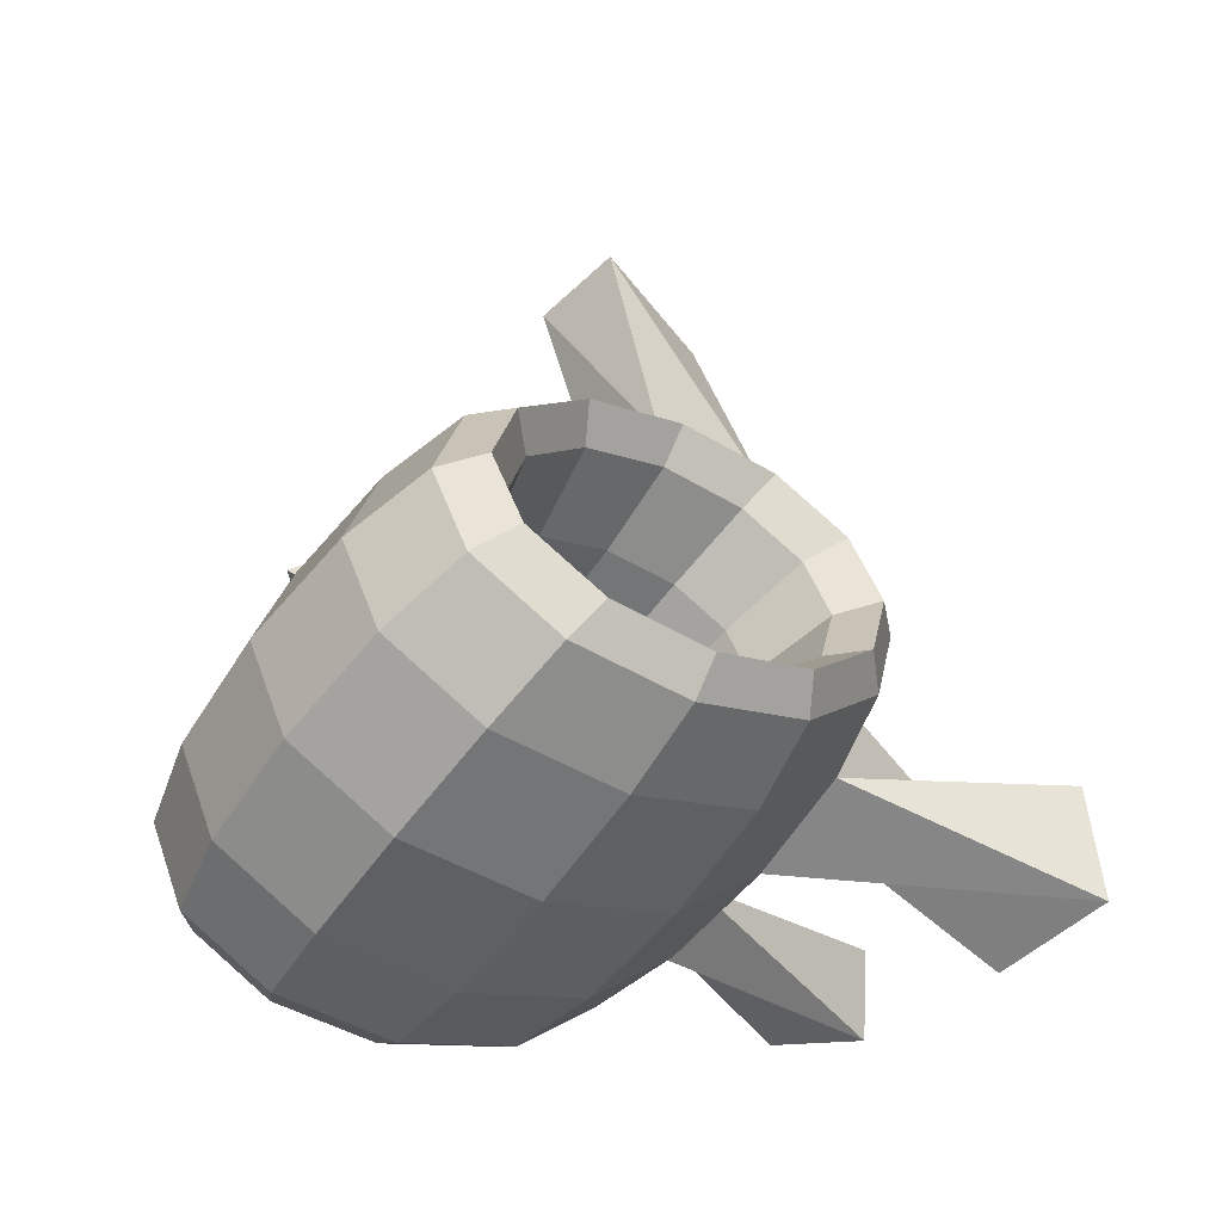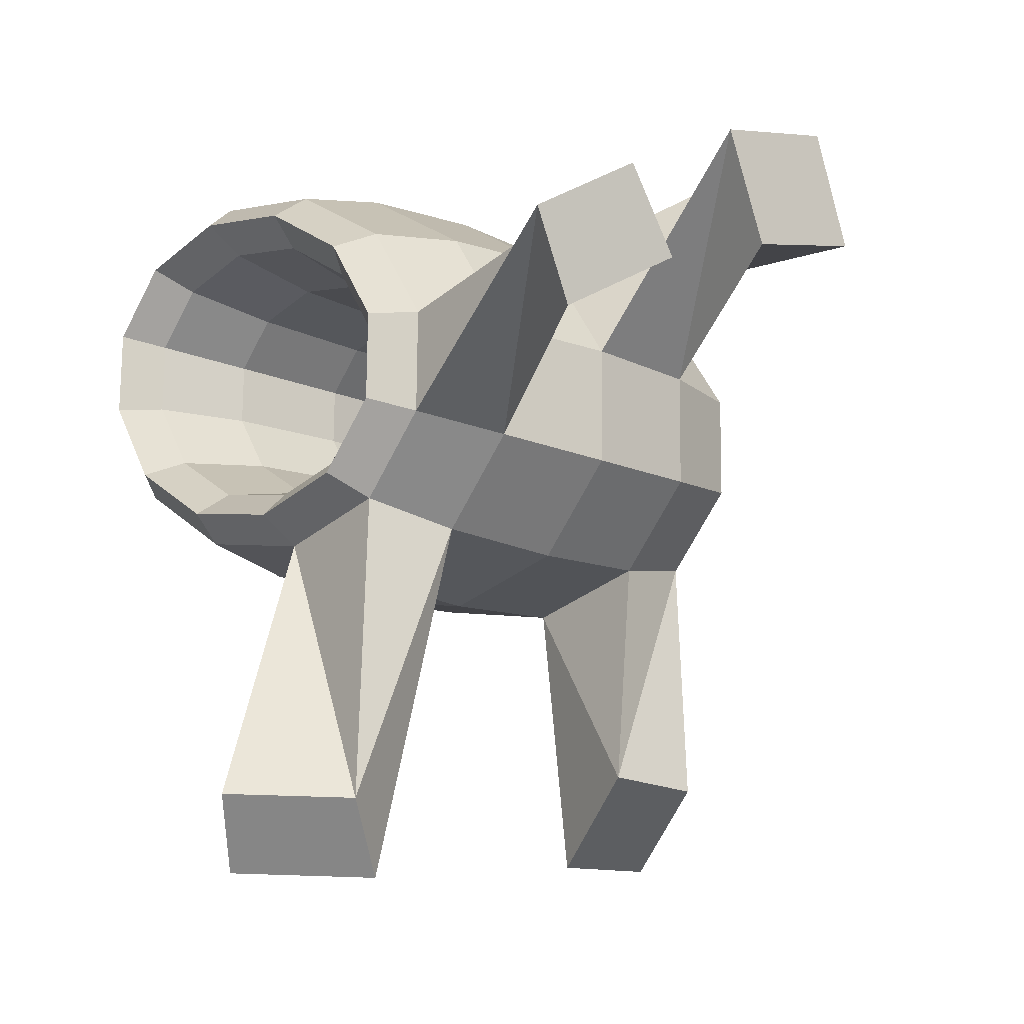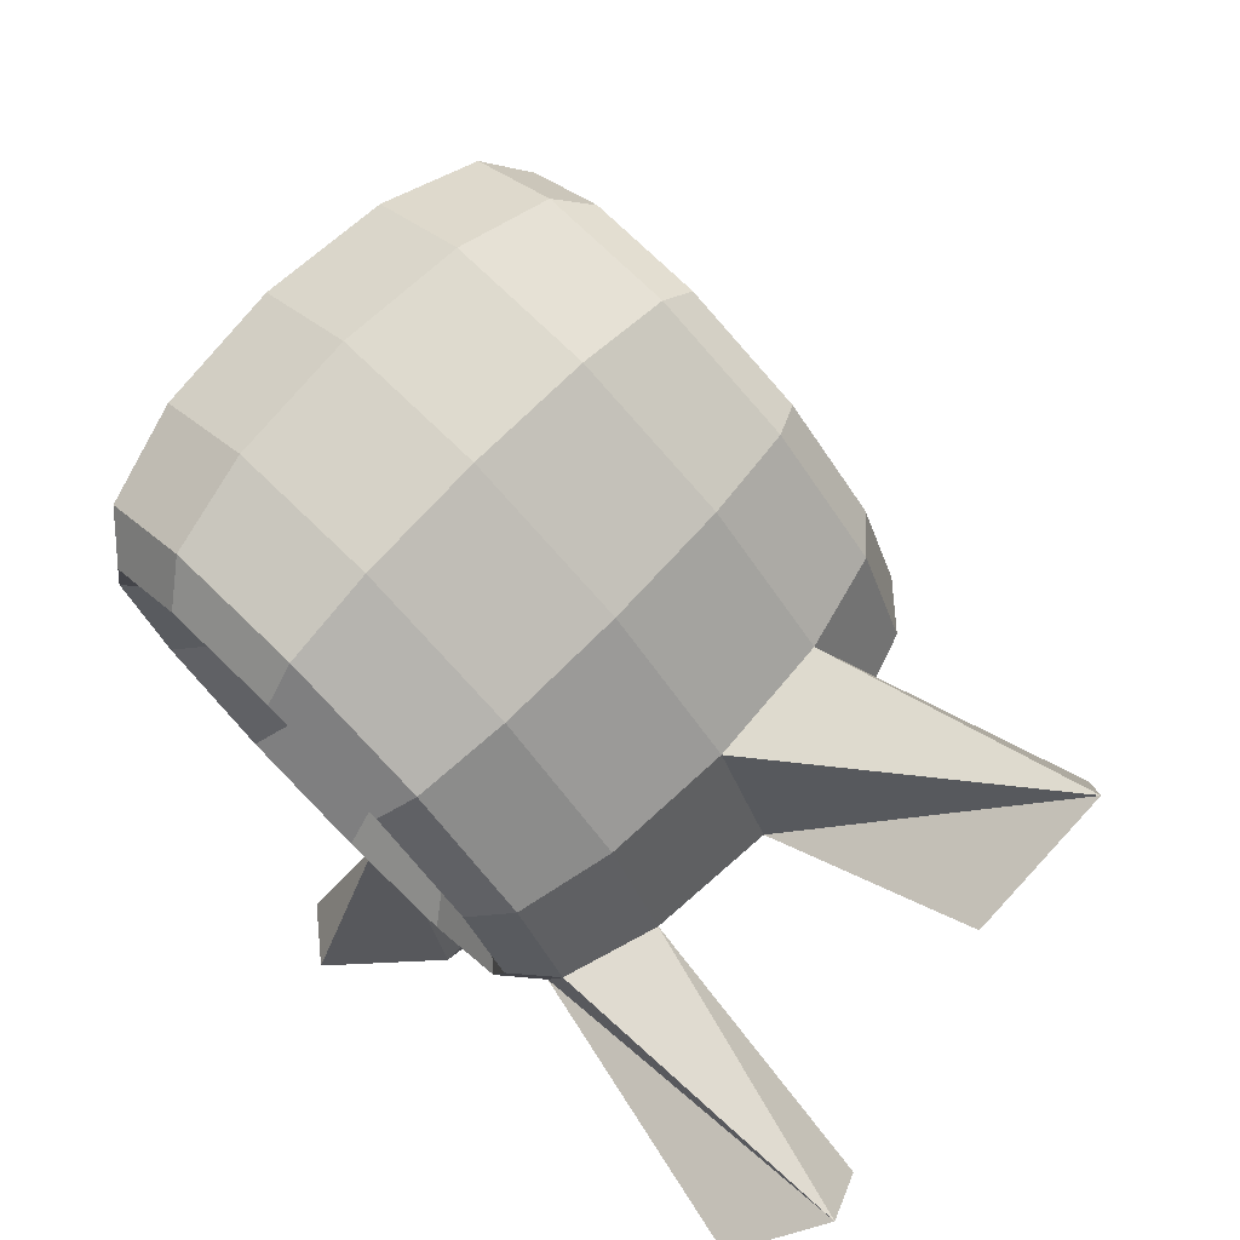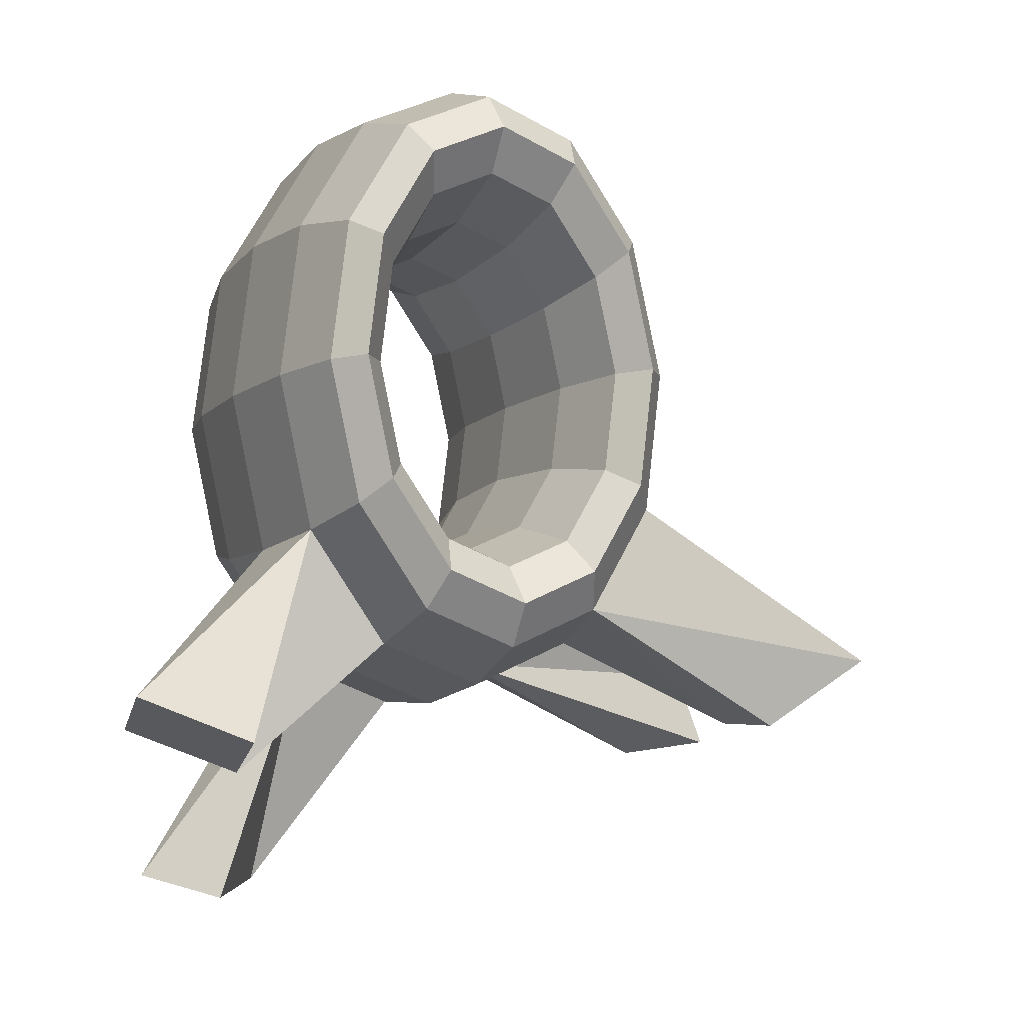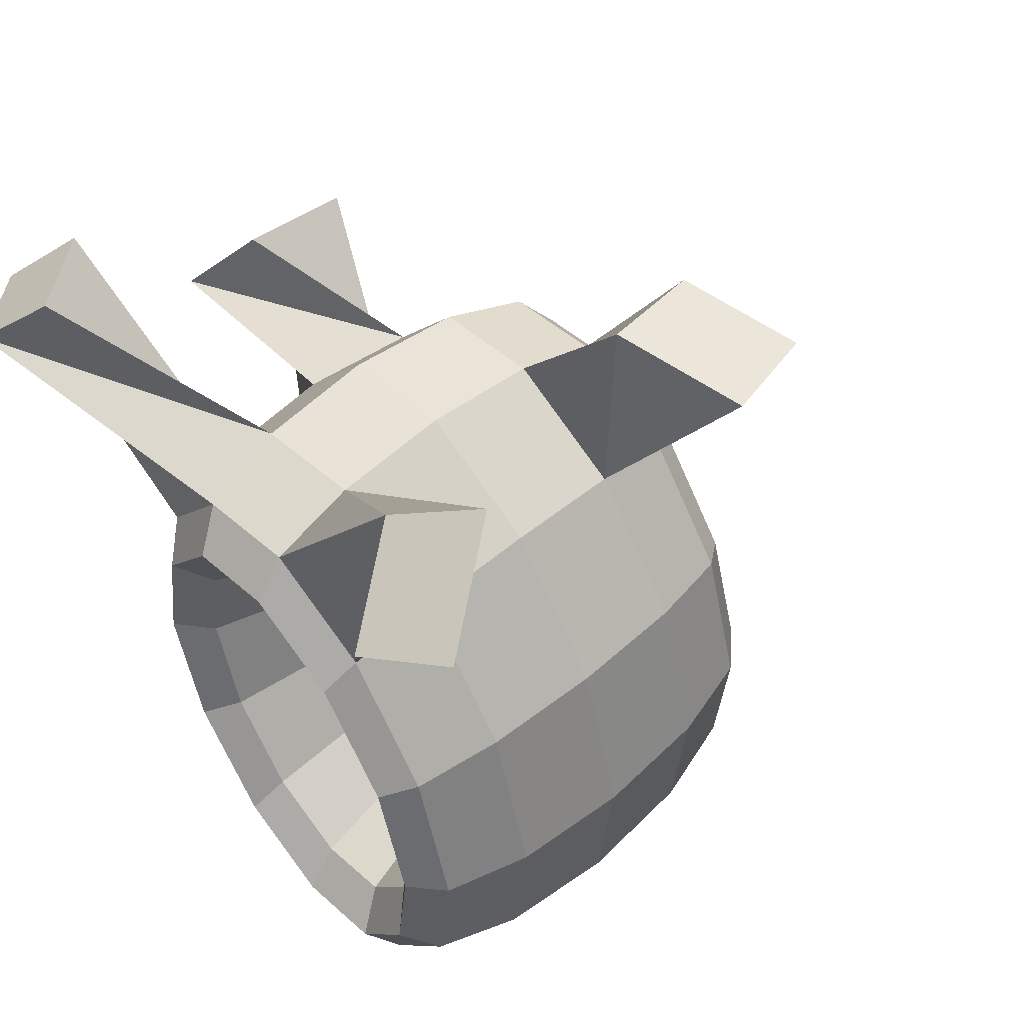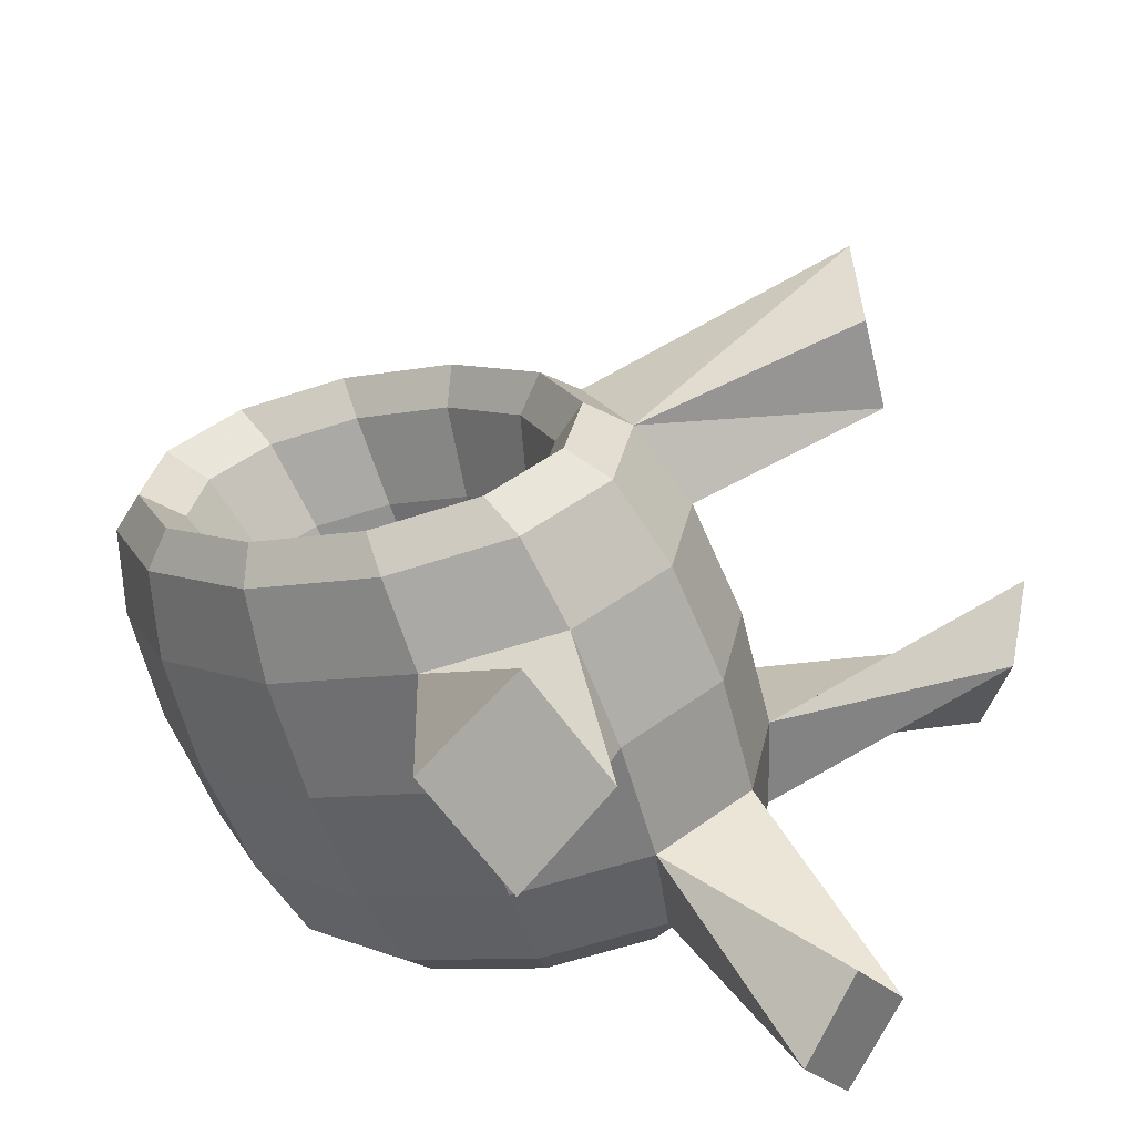
<metadata>
{"format":"obj","ext":"obj","renderer":"f3d","projection":"perspective","resolution":1024,"background":"white","views":[{"elev":77.2,"azim":-96.6,"up":"+Y"},{"elev":-74.8,"azim":-75.7,"up":"+Y"},{"elev":24.0,"azim":-85.1,"up":"+Y"},{"elev":28.9,"azim":6.5,"up":"+Y"},{"elev":-22.5,"azim":29.7,"up":"+Z"},{"elev":73.5,"azim":-68.2,"up":"+Z"}]}
</metadata>
<code>
v 0.1034 0.03755 0.03141
v 0.09073 0.07856 0.006776
v 0.09099 0.07589 -0.0107
v 0.1058 0.02804 0.01803
v 0.07793 0.05988 -0.04008
v 0.09427 0.007023 -0.008338
v 0.05506 0.03482 -0.07349
v 0.07196 -0.01987 -0.04064
v 0.0285 0.007427 -0.102
v 0.04483 -0.04543 -0.07023
v 0.005364 -0.01496 -0.1179
v 0.02015 -0.06281 -0.08916
v -0.008142 -0.02634 -0.117
v 0.004535 -0.06735 -0.09237
v -0.008401 -0.02366 -0.09953
v 0.002163 -0.05784 -0.079
v 0.004656 -0.007649 -0.07015
v 0.01367 -0.03682 -0.05263
v 0.02753 0.01741 -0.03674
v 0.03598 -0.009934 -0.02032
v 0.05409 0.0448 -0.008259
v 0.06311 0.01563 0.009262
v 0.07722 0.06718 0.00767
v 0.08779 0.033 0.0282
v 0.06699 0.1126 -0.003088
v 0.06329 0.1156 -0.02221
v 0.04734 0.1037 -0.05279
v 0.0234 0.08017 -0.08664
v -0.002099 0.05126 -0.1147
v -0.02233 0.02473 -0.1294
v -0.03188 0.007681 -0.1269
v -0.02819 0.004686 -0.1077
v -0.01223 0.01655 -0.07716
v 0.0117 0.04009 -0.04332
v 0.0372 0.069 -0.01528
v 0.05744 0.09553 -0.0005499
v 0.03854 0.1305 0.004459
v 0.0301 0.1365 -0.0134
v 0.01068 0.1268 -0.04306
v -0.01452 0.104 -0.07657
v -0.03875 0.07434 -0.105
v -0.05552 0.04562 -0.1206
v -0.06033 0.02559 -0.1193
v -0.05189 0.01961 -0.1015
v -0.03247 0.02928 -0.0718
v -0.007262 0.05202 -0.03829
v 0.01697 0.08173 -0.009907
v 0.03374 0.1105 0.005739
v 0.01302 0.1275 0.02739
v 0.0003238 0.133 0.01335
v -0.02221 0.1229 -0.01351
v -0.04856 0.1 -0.04599
v -0.07165 0.07047 -0.0754
v -0.0853 0.04211 -0.09384
v -0.08585 0.02258 -0.09638
v -0.07316 0.0171 -0.08234
v -0.05062 0.02715 -0.05548
v -0.02428 0.05002 -0.023
v -0.001188 0.07959 0.006408
v 0.01246 0.1079 0.02485
v -0.002751 0.1044 0.05957
v -0.01807 0.106 0.0509
v -0.04253 0.09313 0.02796
v -0.06958 0.06923 -0.003088
v -0.09197 0.04069 -0.03393
v -0.1037 0.01515 -0.0563
v -0.1016 -0.0005271 -0.06421
v -0.0863 -0.002154 -0.05553
v -0.06184 0.01071 -0.03259
v -0.03479 0.03461 -0.001544
v -0.0124 0.06316 0.0293
v -0.0006764 0.08869 0.05167
v -0.004535 0.06735 0.09237
v -0.02015 0.06281 0.08916
v -0.04483 0.04543 0.07023
v -0.07196 0.01987 0.04064
v -0.09427 -0.007023 0.008338
v -0.1058 -0.02804 -0.01803
v -0.1034 -0.03755 -0.03141
v -0.08779 -0.033 -0.0282
v -0.06311 -0.01563 -0.009262
v -0.03598 0.009934 0.02032
v -0.01367 0.03682 0.05263
v -0.002163 0.05784 0.079
v 0.008142 0.02634 0.117
v -0.005364 0.01496 0.1179
v -0.0285 -0.007427 0.102
v -0.05506 -0.03482 0.07349
v -0.07793 -0.05988 0.04008
v -0.09099 -0.07589 0.0107
v -0.09073 -0.07856 -0.006776
v -0.07722 -0.06718 -0.00767
v -0.05409 -0.0448 0.008259
v -0.02753 -0.01741 0.03674
v -0.004656 0.007649 0.07015
v 0.008401 0.02366 0.09953
v 0.03188 -0.007681 0.1269
v 0.02233 -0.02473 0.1294
v 0.002099 -0.05126 0.1147
v -0.05129 -0.08867 0.1583
v -0.0234 -0.08017 0.08664
v -0.04734 -0.1037 0.05279
v -0.06329 -0.1156 0.02221
v -0.06699 -0.1126 0.003088
v -0.05744 -0.09553 0.0005499
v -0.0372 -0.069 0.01528
v -0.0117 -0.04009 0.04332
v 0.01223 -0.01655 0.07716
v 0.02819 -0.004686 0.1077
v 0.06033 -0.02559 0.1193
v 0.05552 -0.04562 0.1206
v 0.03875 -0.07434 0.105
v 0.01452 -0.104 0.07657
v -0.01068 -0.1268 0.04306
v -0.06722 -0.2005 0.08092
v -0.0301 -0.1365 0.0134
v -0.03854 -0.1305 -0.004459
v -0.03374 -0.1105 -0.005739
v -0.01697 -0.08173 0.009907
v 0.007262 -0.05202 0.03829
v 0.03247 -0.02928 0.0718
v 0.05189 -0.01961 0.1015
v 0.08585 -0.02258 0.09638
v 0.0853 -0.04211 0.09384
v 0.07165 -0.07047 0.0754
v 0.04856 -0.1 0.04599
v 0.02221 -0.1229 0.01351
v -0.0003238 -0.133 -0.01335
v -0.01302 -0.1275 -0.02739
v -0.01246 -0.1079 -0.02485
v 0.001188 -0.07959 -0.006408
v 0.02428 -0.05002 0.023
v 0.05062 -0.02715 0.05548
v 0.07316 -0.0171 0.08234
v 0.1016 0.0005271 0.06421
v 0.1037 -0.01515 0.0563
v 0.197 -0.08669 0.0493
v 0.09197 -0.04069 0.03393
v 0.06958 -0.06923 0.003088
v 0.04253 -0.09313 -0.02796
v 0.1136 -0.1925 -0.09521
v 0.01807 -0.106 -0.0509
v 0.002751 -0.1044 -0.05957
v 0.0006764 -0.08869 -0.05167
v 0.0124 -0.06316 -0.0293
v 0.03479 -0.03461 0.001544
v 0.06184 -0.01071 0.03259
v 0.0863 0.002154 0.05553
v -0.09606 -0.07232 0.1572
v -0.07917 -0.03191 0.1934
v -0.03497 -0.0496 0.1933
v 0.181 -0.102 0.02102
v 0.1399 -0.1211 0.05206
v 0.1597 -0.1039 0.0774
v 0.07932 -0.2002 -0.08776
v 0.09218 -0.2026 -0.03977
v 0.1278 -0.1953 -0.0422
v -0.1033 -0.1938 0.07904
v -0.1071 -0.1766 0.1152
v -0.07135 -0.1814 0.1208
o group518848796
g mesh518848796
f 4 3 2 1
f 6 5 3 4
f 8 7 5 6
f 10 9 7 8
f 12 11 9 10
f 14 13 11 12
f 16 15 13 14
f 18 17 15 16
f 20 19 17 18
f 22 21 19 20
f 24 23 21 22
f 1 2 23 24
f 3 26 25 2
f 5 27 26 3
f 7 28 27 5
f 9 29 28 7
f 11 30 29 9
f 13 31 30 11
f 15 32 31 13
f 17 33 32 15
f 19 34 33 17
f 21 35 34 19
f 23 36 35 21
f 2 25 36 23
f 26 38 37 25
f 27 39 38 26
f 28 40 39 27
f 29 41 40 28
f 30 42 41 29
f 31 43 42 30
f 32 44 43 31
f 33 45 44 32
f 34 46 45 33
f 35 47 46 34
f 36 48 47 35
f 25 37 48 36
f 38 50 49 37
f 39 51 50 38
f 40 52 51 39
f 41 53 52 40
f 42 54 53 41
f 43 55 54 42
f 44 56 55 43
f 45 57 56 44
f 46 58 57 45
f 47 59 58 46
f 48 60 59 47
f 37 49 60 48
f 50 62 61 49
f 51 63 62 50
f 52 64 63 51
f 53 65 64 52
f 54 66 65 53
f 55 67 66 54
f 56 68 67 55
f 57 69 68 56
f 58 70 69 57
f 59 71 70 58
f 60 72 71 59
f 49 61 72 60
f 62 74 73 61
f 63 75 74 62
f 64 76 75 63
f 65 77 76 64
f 66 78 77 65
f 67 79 78 66
f 68 80 79 67
f 69 81 80 68
f 70 82 81 69
f 71 83 82 70
f 72 84 83 71
f 61 73 84 72
f 74 86 85 73
f 75 87 86 74
f 76 88 87 75
f 77 89 88 76
f 78 90 89 77
f 79 91 90 78
f 80 92 91 79
f 81 93 92 80
f 82 94 93 81
f 83 95 94 82
f 84 96 95 83
f 73 85 96 84
f 86 98 97 85
f 87 99 98 86
f 100 99 87
f 89 102 101 88
f 90 103 102 89
f 91 104 103 90
f 92 105 104 91
f 93 106 105 92
f 94 107 106 93
f 95 108 107 94
f 96 109 108 95
f 85 97 109 96
f 102 114 113 101
f 115 114 102
f 104 117 116 103
f 105 118 117 104
f 106 119 118 105
f 107 120 119 106
f 108 121 120 107
f 109 122 121 108
f 97 110 122 109
f 114 127 126 113
f 116 128 127 114
f 117 129 128 116
f 118 130 129 117
f 119 131 130 118
f 120 132 131 119
f 121 133 132 120
f 122 134 133 121
f 110 123 134 122
f 124 136 135 123
f 137 136 124
f 126 139 138 125
f 127 140 139 126
f 141 140 127
f 129 143 142 128
f 130 144 143 129
f 131 145 144 130
f 132 146 145 131
f 133 147 146 132
f 134 148 147 133
f 123 135 148 134
f 136 4 1 135
f 138 6 4 136
f 139 8 6 138
f 140 10 8 139
f 142 12 10 140
f 143 14 12 142
f 144 16 14 143
f 145 18 16 144
f 146 20 18 145
f 147 22 20 146
f 148 24 22 147
f 135 1 24 148
f 149 101 99
f 150 88 101
f 150 87 88
f 150 149 100 151
f 87 151 100
f 150 151 87
f 99 100 149
f 101 149 150
f 152 138 136
f 153 125 138
f 153 124 125
f 153 152 137 154
f 124 154 137
f 153 154 124
f 136 137 152
f 138 152 153
f 155 142 140
f 156 128 142
f 156 127 128
f 156 155 141 157
f 127 157 141
f 156 157 127
f 140 141 155
f 142 155 156
f 158 116 114
f 159 103 116
f 159 102 103
f 159 158 115 160
f 102 160 115
f 159 160 102
f 114 115 158
f 116 158 159
f 98 111 110 97
f 99 112 111 98
f 101 113 112 99
f 111 124 123 110
f 112 125 124 111
f 113 126 125 112

</code>
